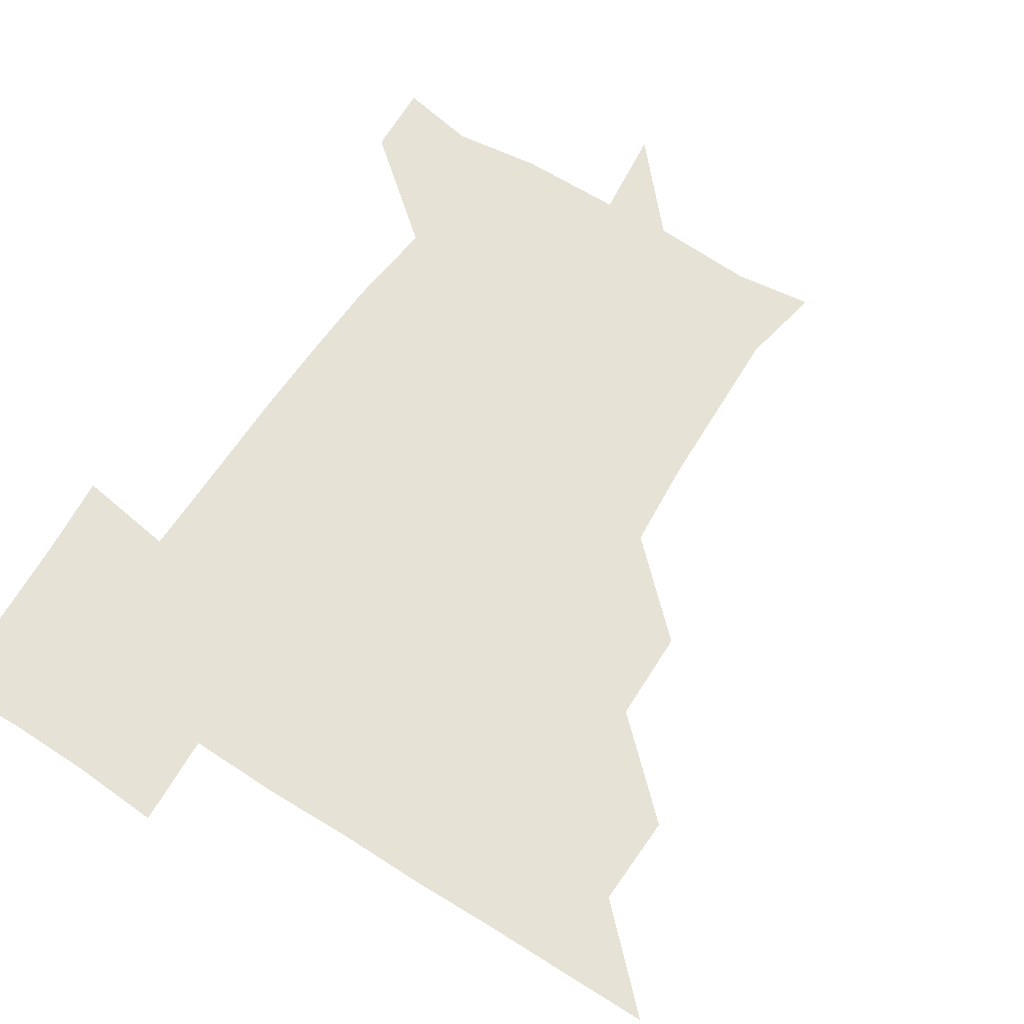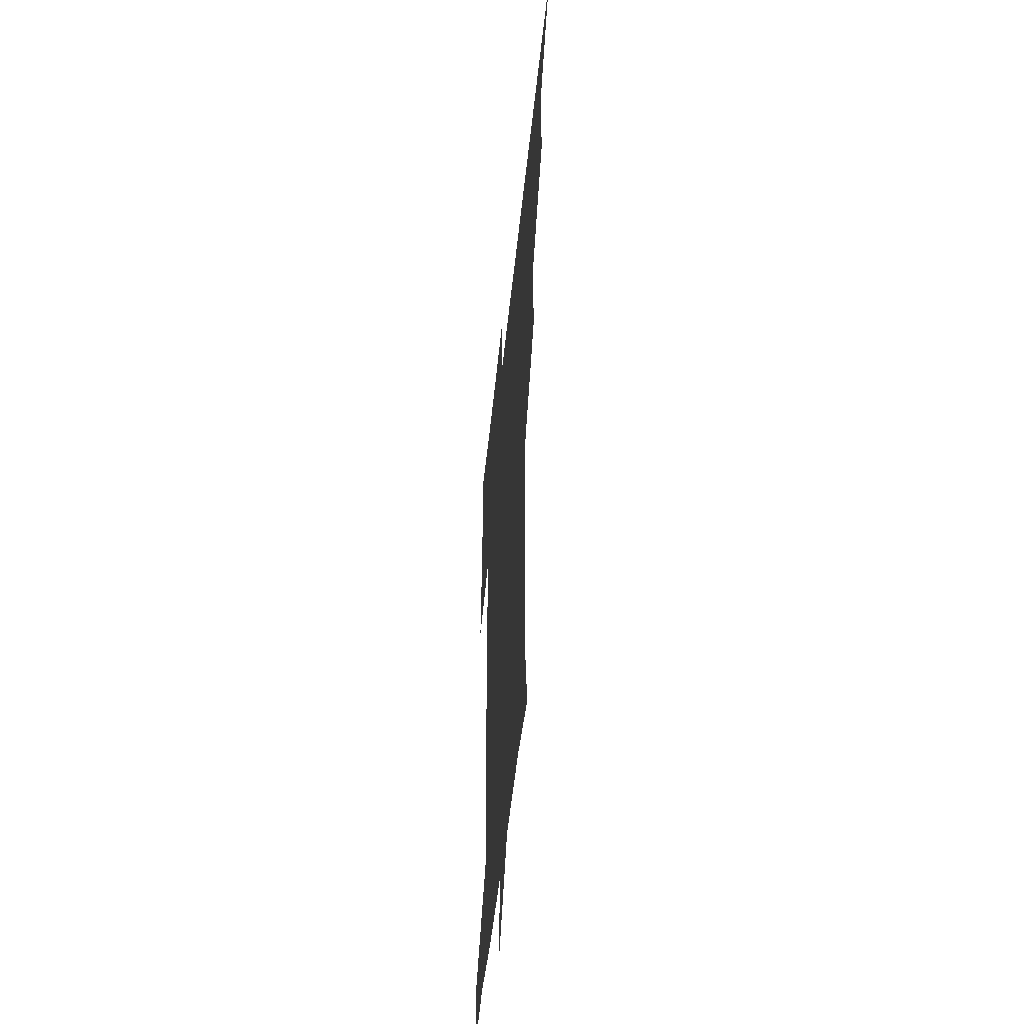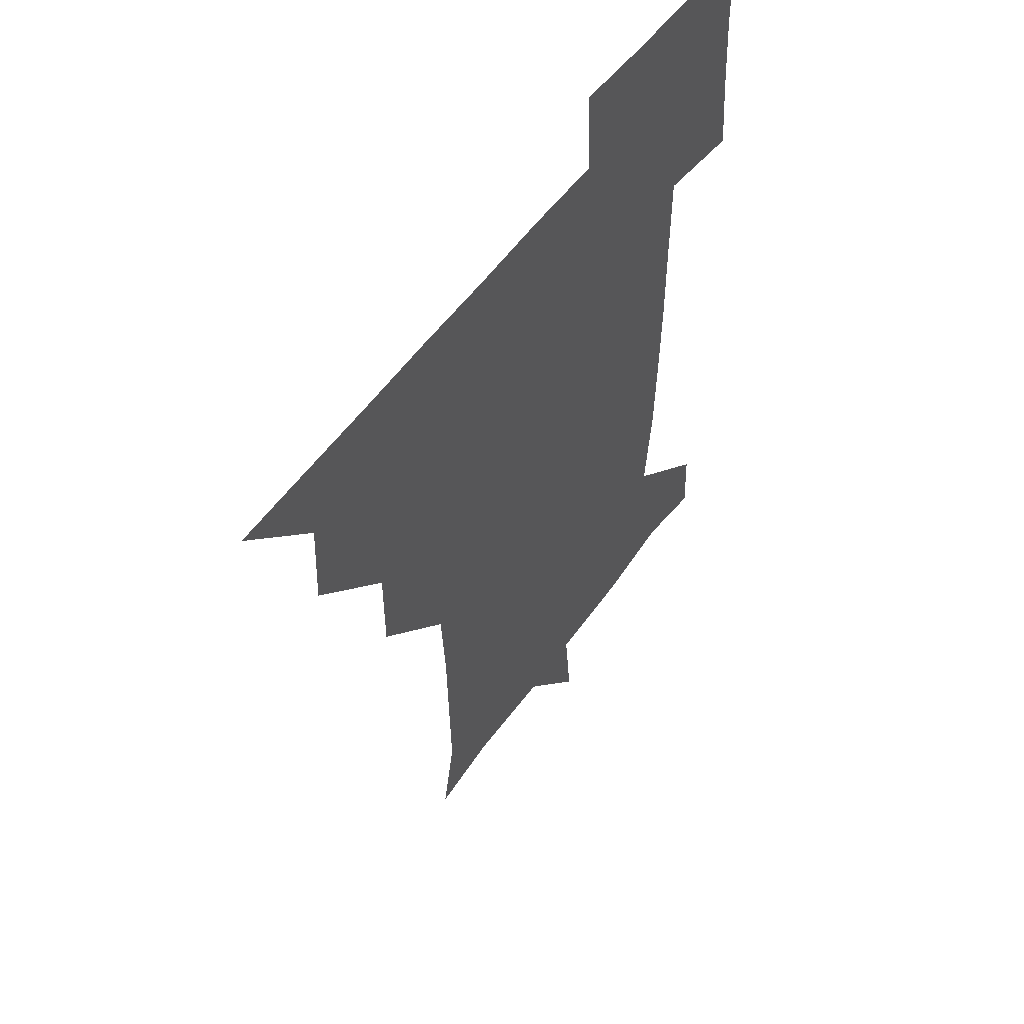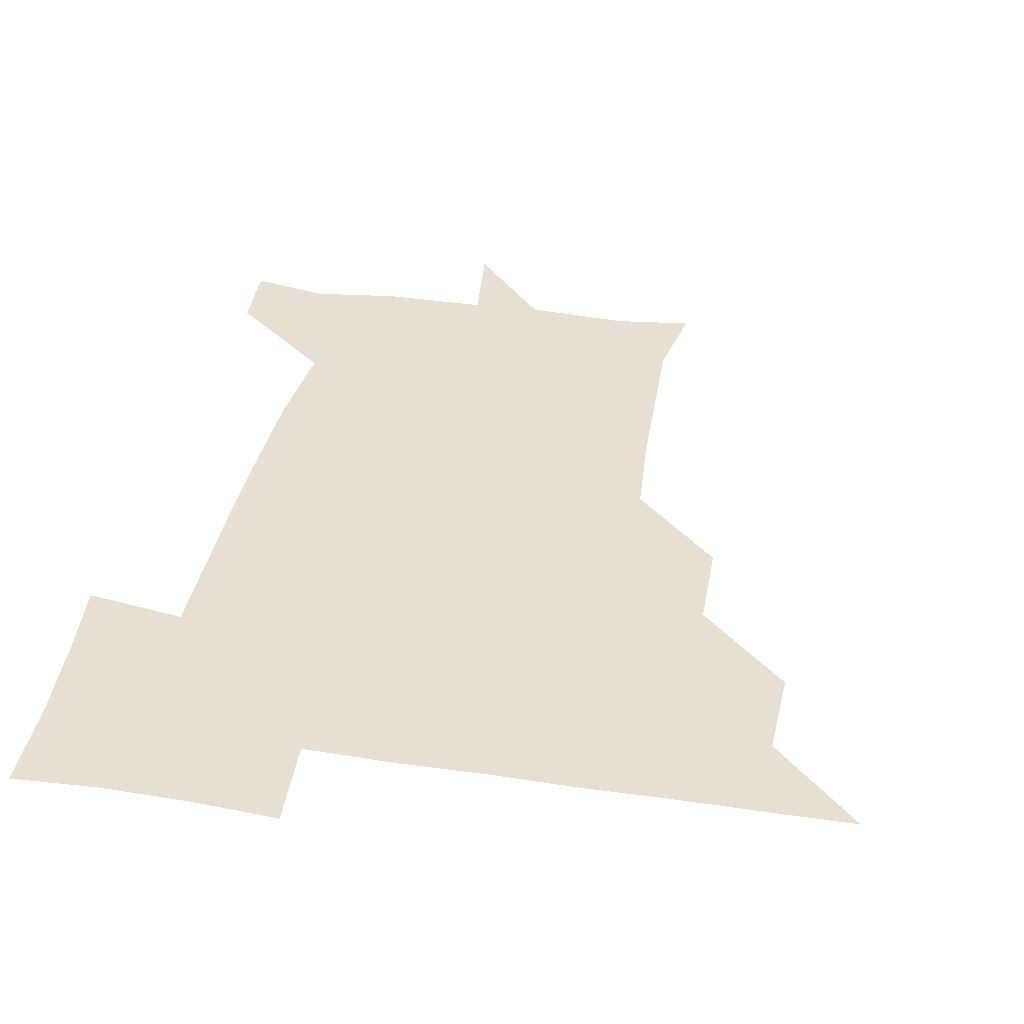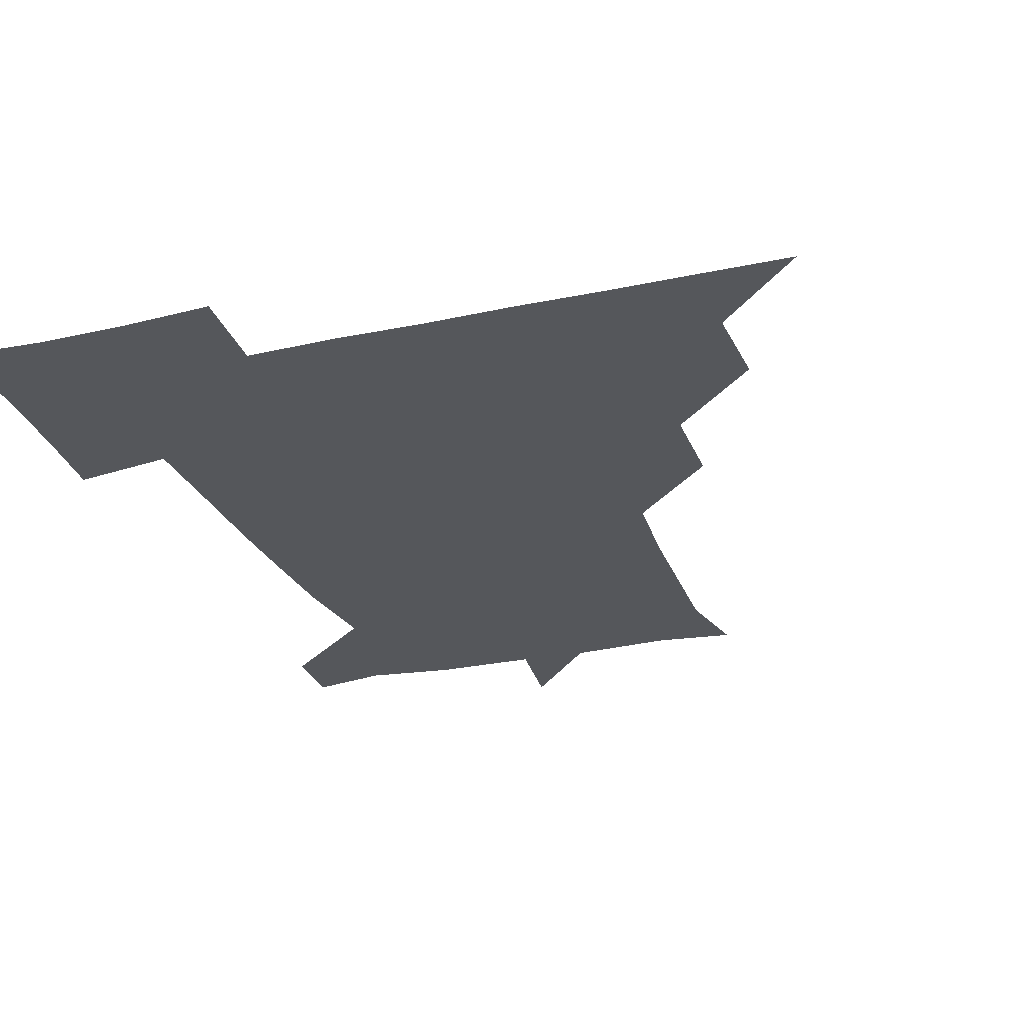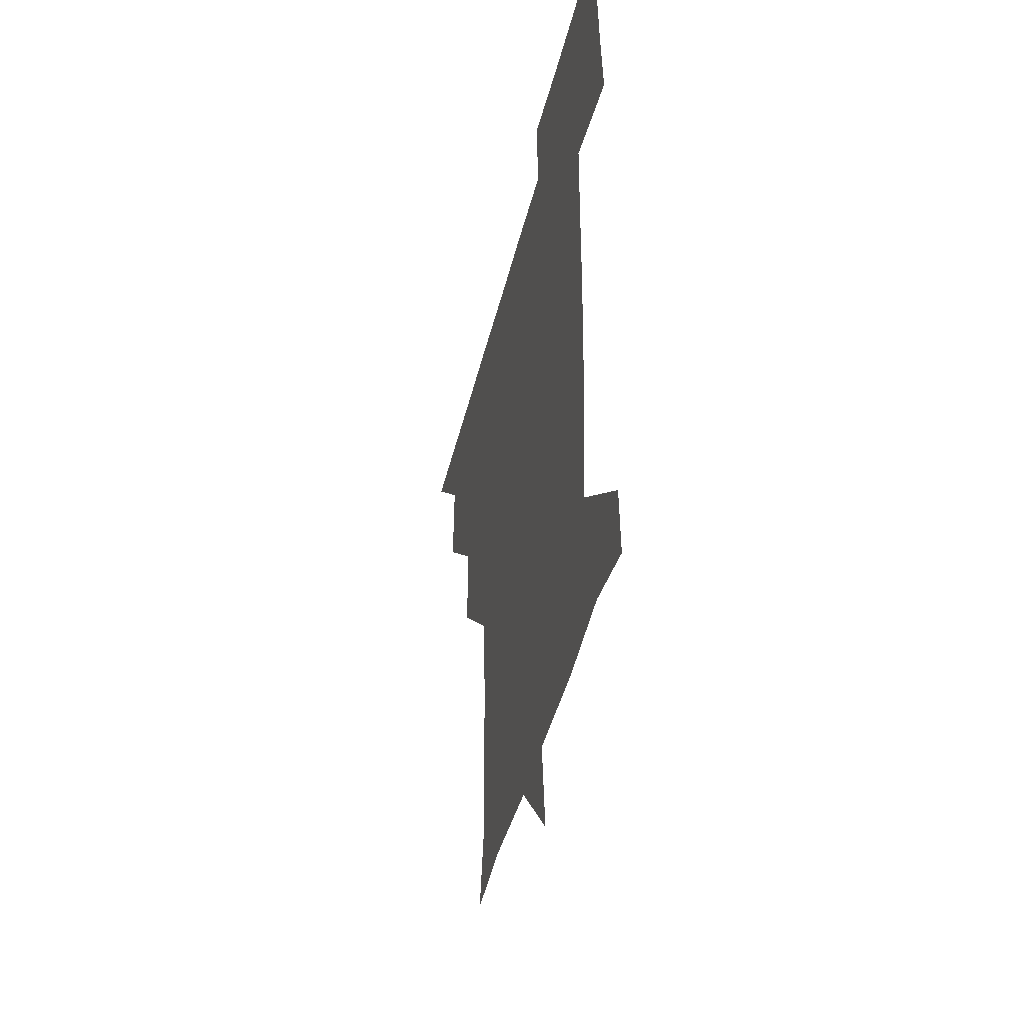
<metadata>
{"format":"obj","ext":"obj","renderer":"f3d","projection":"perspective","resolution":1024,"background":"white","views":[{"elev":63.8,"azim":-147.5,"up":"+Z"},{"elev":-47.9,"azim":-95.6,"up":"+Y"},{"elev":52.8,"azim":-55.9,"up":"+Y"},{"elev":38.1,"azim":-169.3,"up":"+Z"},{"elev":-26.4,"azim":-161.1,"up":"+Z"},{"elev":-42.8,"azim":76.8,"up":"+Y"}]}
</metadata>
<code>
v 451 450.9 0
v 480.4 389.5 0
v 481.7 420.7 0
v 481.1 451 0
v 511.9 328.2 0
v 511.7 360 0
v 511.7 391.5 0
v 511.7 421.2 0
v 511.2 450.9 0
v 540.6 178.4 0
v 546.3 207 0
v 545.5 237.9 0
v 544.7 268.4 0
v 542.5 298.9 0
v 542 332.1 0
v 541.7 362 0
v 541.6 391.6 0
v 541.4 421 0
v 540.9 451.3 0
v 567.8 181.7 0
v 572.7 212.3 0
v 572.3 243 0
v 573 272.5 0
v 571.6 302.2 0
v 571.6 332.3 0
v 571.3 361.7 0
v 571.6 391.9 0
v 571.1 421.1 0
v 571.1 450.8 0
v 603.7 179.7 0
v 602.2 212.7 0
v 601.2 241.1 0
v 601 273.6 0
v 601.2 301.7 0
v 601 332.7 0
v 601.2 361.9 0
v 601.2 391.8 0
v 601.5 421 0
v 600.7 451.4 0
v 631.2 148.5 0
v 627.8 180.7 0
v 630.4 213.4 0
v 631 243.2 0
v 630.1 273.6 0
v 630.5 303.9 0
v 630.6 332.6 0
v 630.8 363.2 0
v 631 391.9 0
v 631.2 421.4 0
v 631.9 450.5 0
v 630.4 482.2 0
v 664 180.7 0
v 659.2 213.6 0
v 658.4 242.5 0
v 659.8 272.4 0
v 660.1 302 0
v 660.3 331.5 0
v 660 362.5 0
v 660.3 392.9 0
v 660.5 421.7 0
v 660.8 450.9 0
v 660.9 480.3 0
v 694.7 184.5 0
v 688.2 212.8 0
v 683.8 234.8 0
v 687.3 267.2 0
v 688.7 298.2 0
v 689.5 328.3 0
v 689.6 359.5 0
v 690 394.8 0
v 688.2 422.2 0
v 688.9 450.2 0
v 691.3 479.7 0
v 721.6 179.2 0
v 720.5 204.2 0
v 724.5 389.5 0
v 722 418 0
v 720.2 449.1 0
v 720.3 481.1 0
f 3 4 1
f 6 7 2
f 2 7 3
f 7 8 3
f 3 8 4
f 8 9 4
f 14 15 5
f 5 15 6
f 15 16 6
f 6 16 7
f 16 17 7
f 7 17 8
f 17 18 8
f 8 18 9
f 18 19 9
f 10 20 11
f 20 21 11
f 11 21 12
f 21 22 12
f 12 22 13
f 22 23 13
f 13 23 14
f 23 24 14
f 14 24 15
f 24 25 15
f 15 25 16
f 25 26 16
f 16 26 17
f 26 27 17
f 17 27 18
f 27 28 18
f 18 28 19
f 28 29 19
f 20 30 21
f 30 31 21
f 21 31 22
f 31 32 22
f 22 32 23
f 32 33 23
f 23 33 24
f 33 34 24
f 24 34 25
f 34 35 25
f 25 35 26
f 35 36 26
f 26 36 27
f 36 37 27
f 27 37 28
f 37 38 28
f 28 38 29
f 38 39 29
f 40 41 30
f 30 41 31
f 41 42 31
f 31 42 32
f 42 43 32
f 32 43 33
f 43 44 33
f 33 44 34
f 44 45 34
f 34 45 35
f 45 46 35
f 35 46 36
f 46 47 36
f 36 47 37
f 47 48 37
f 37 48 38
f 48 49 38
f 38 49 39
f 49 50 39
f 41 52 42
f 52 53 42
f 42 53 43
f 53 54 43
f 43 54 44
f 54 55 44
f 44 55 45
f 55 56 45
f 45 56 46
f 56 57 46
f 46 57 47
f 57 58 47
f 47 58 48
f 58 59 48
f 48 59 49
f 59 60 49
f 49 60 50
f 60 61 50
f 50 61 51
f 61 62 51
f 52 63 53
f 63 64 53
f 53 64 54
f 64 65 54
f 54 65 55
f 65 66 55
f 55 66 56
f 66 67 56
f 56 67 57
f 67 68 57
f 57 68 58
f 68 69 58
f 58 69 59
f 69 70 59
f 59 70 60
f 70 71 60
f 60 71 61
f 71 72 61
f 61 72 62
f 72 73 62
f 63 74 64
f 74 75 64
f 64 75 65
f 70 76 71
f 76 77 71
f 71 77 72
f 77 78 72
f 72 78 73
f 78 79 73

</code>
